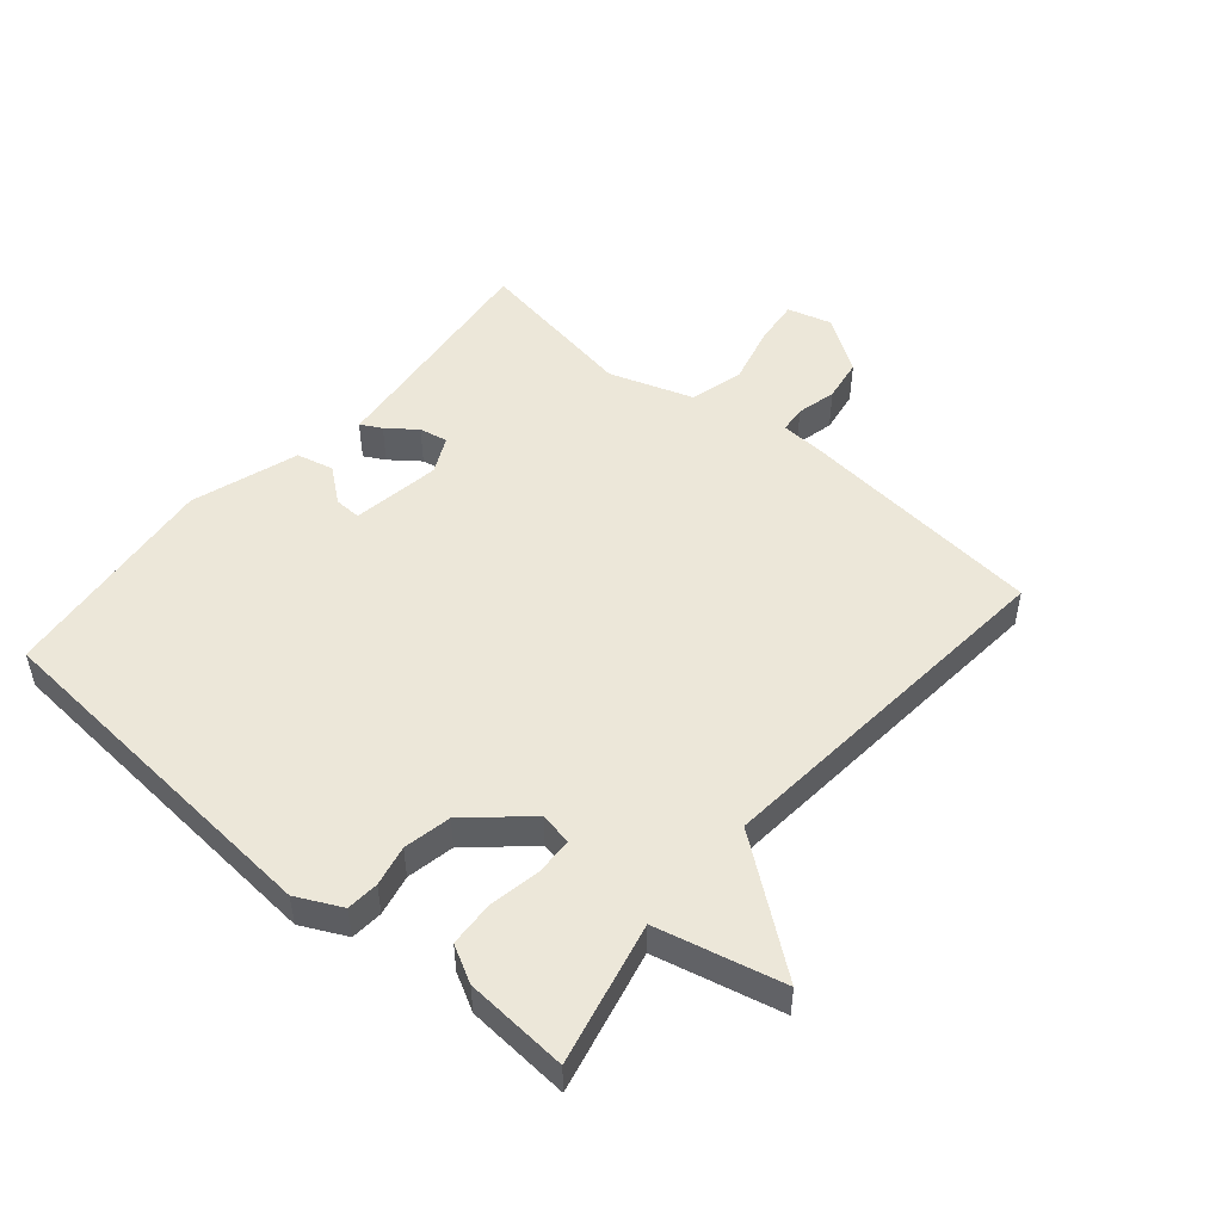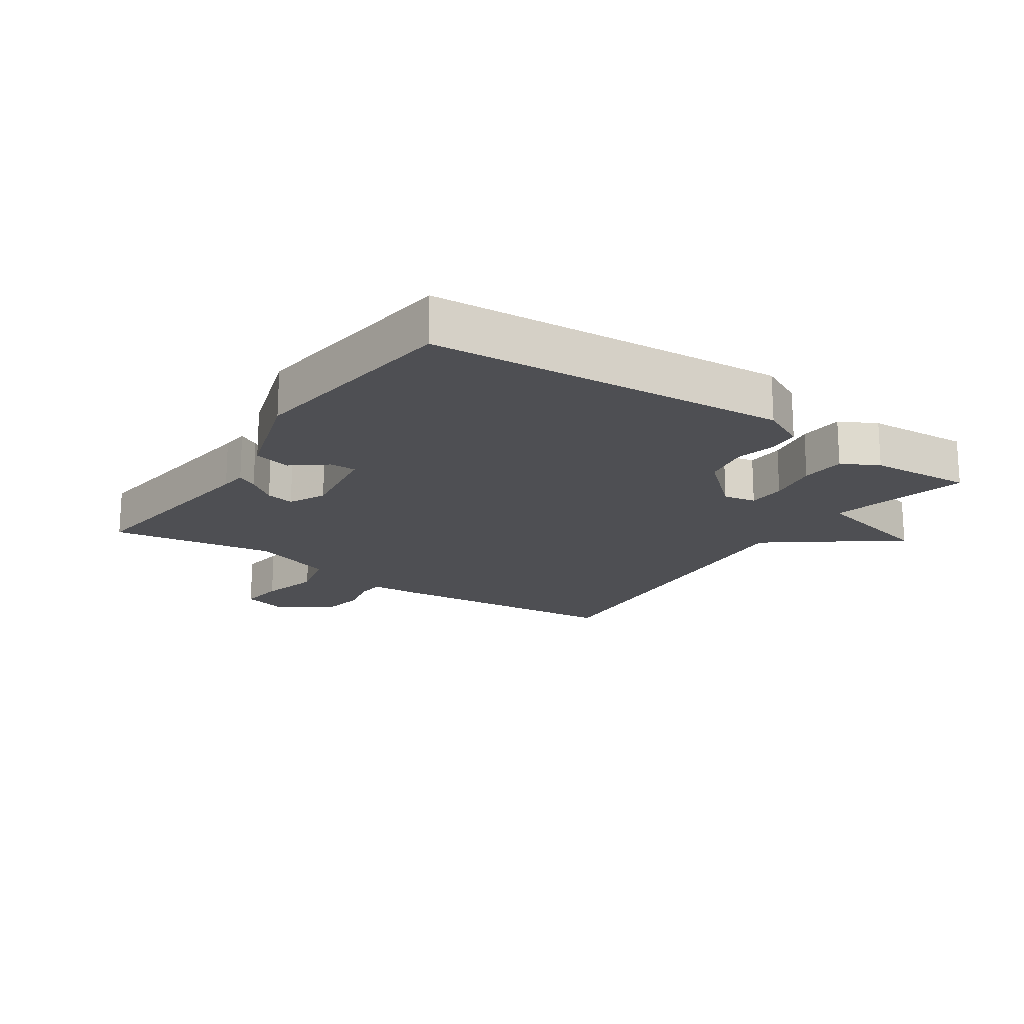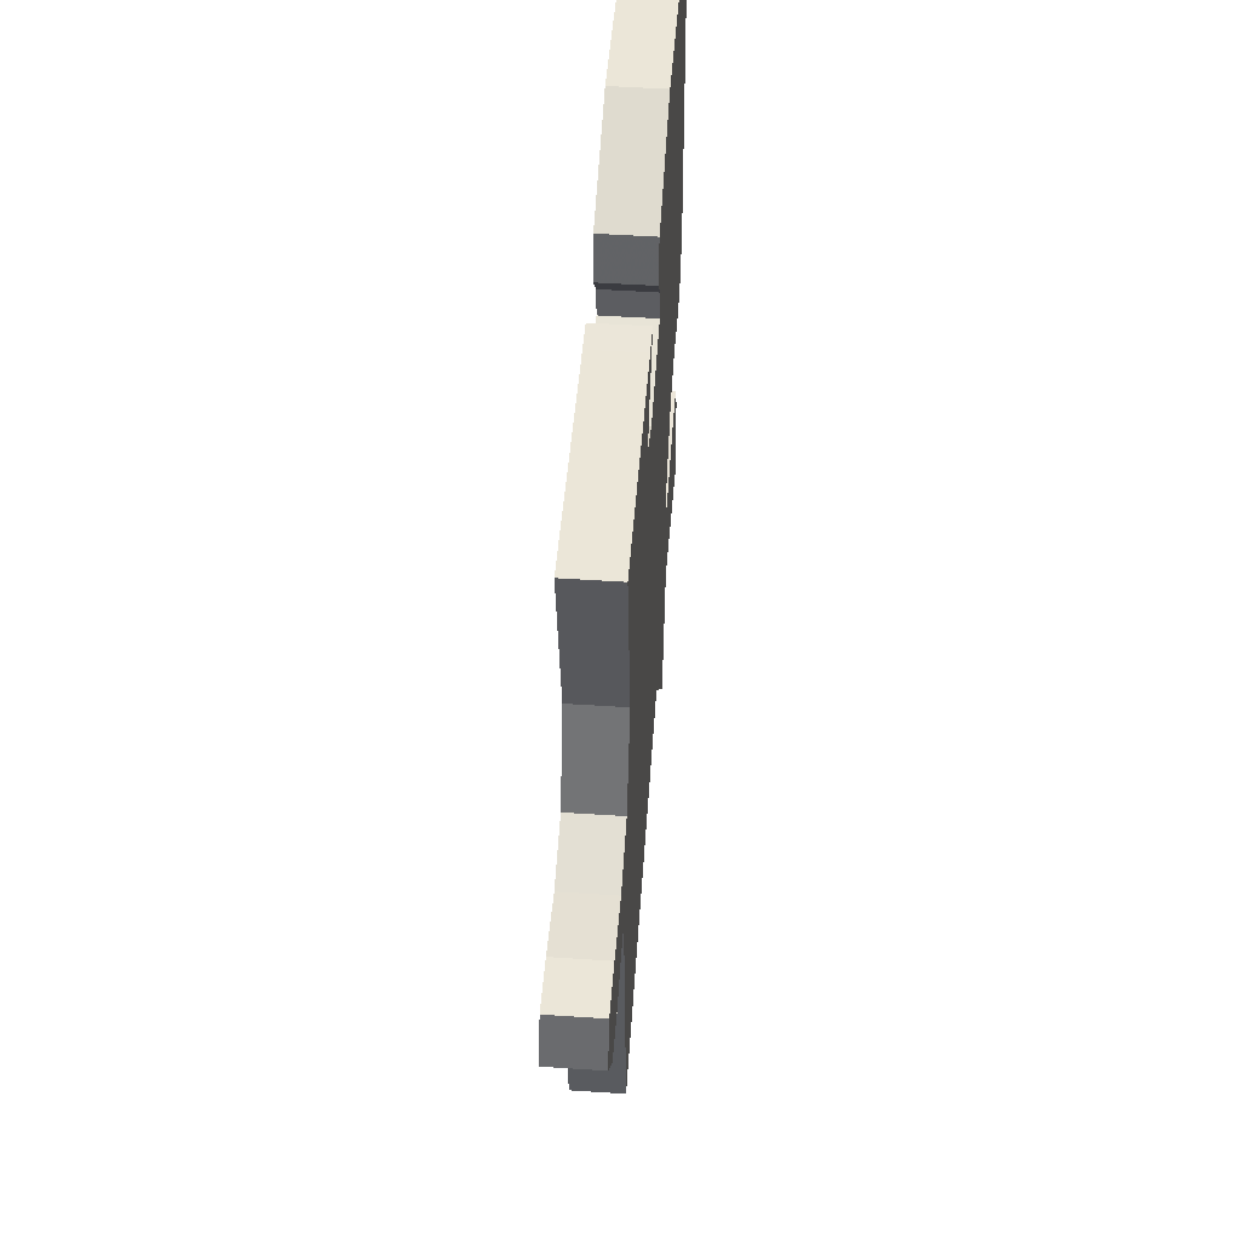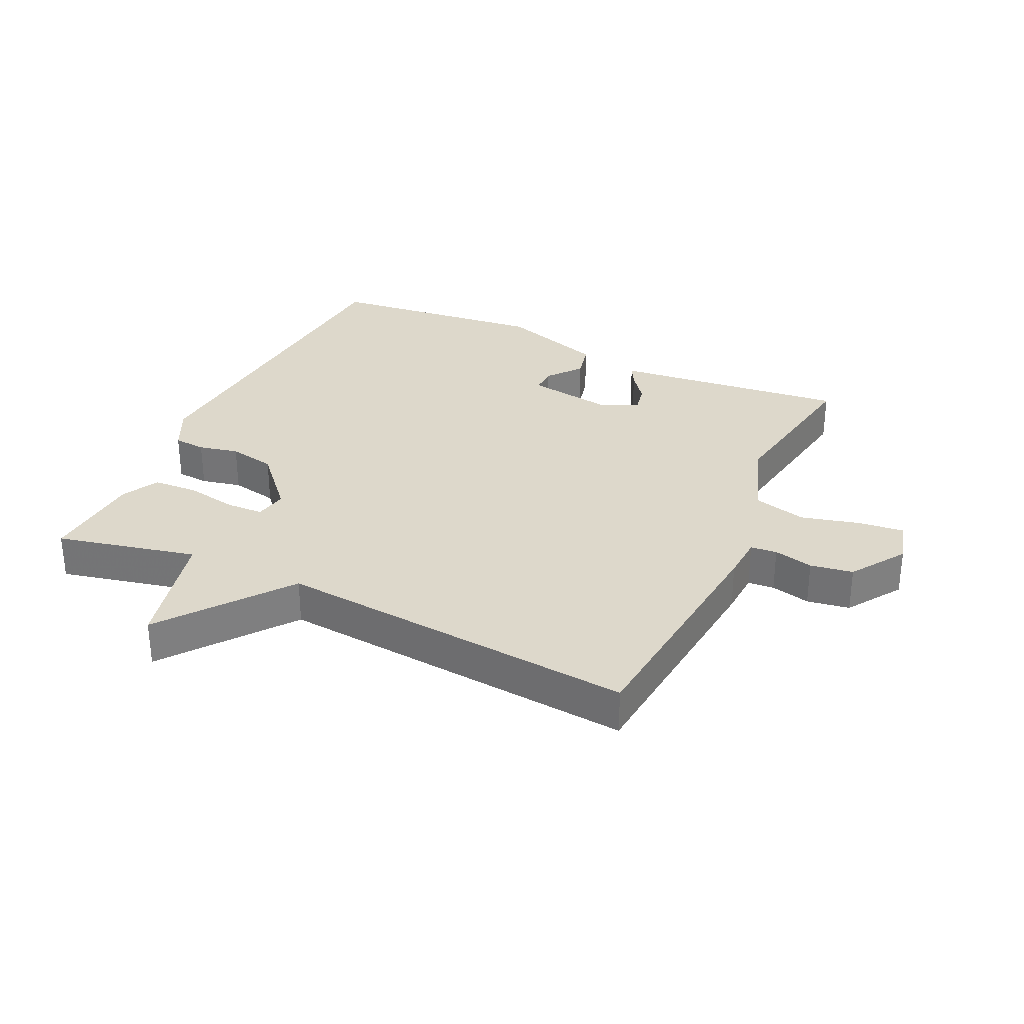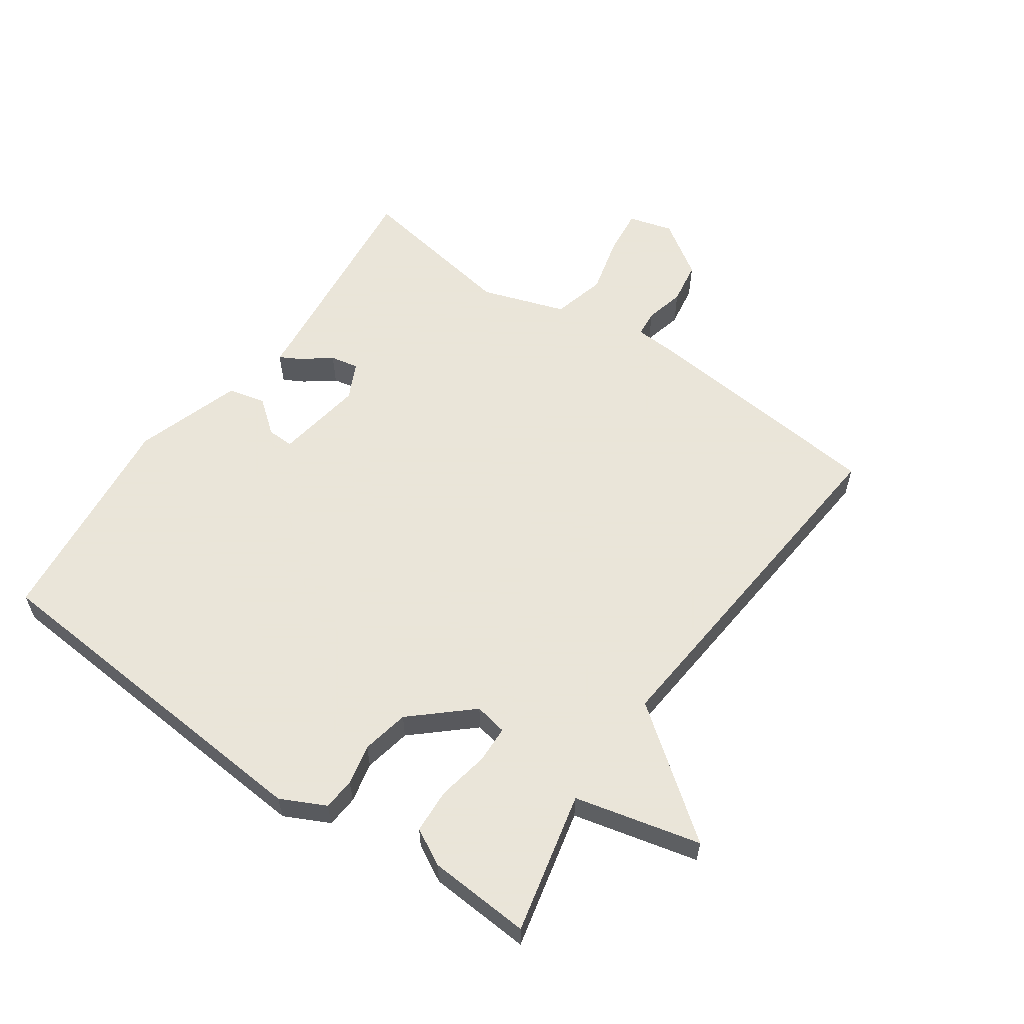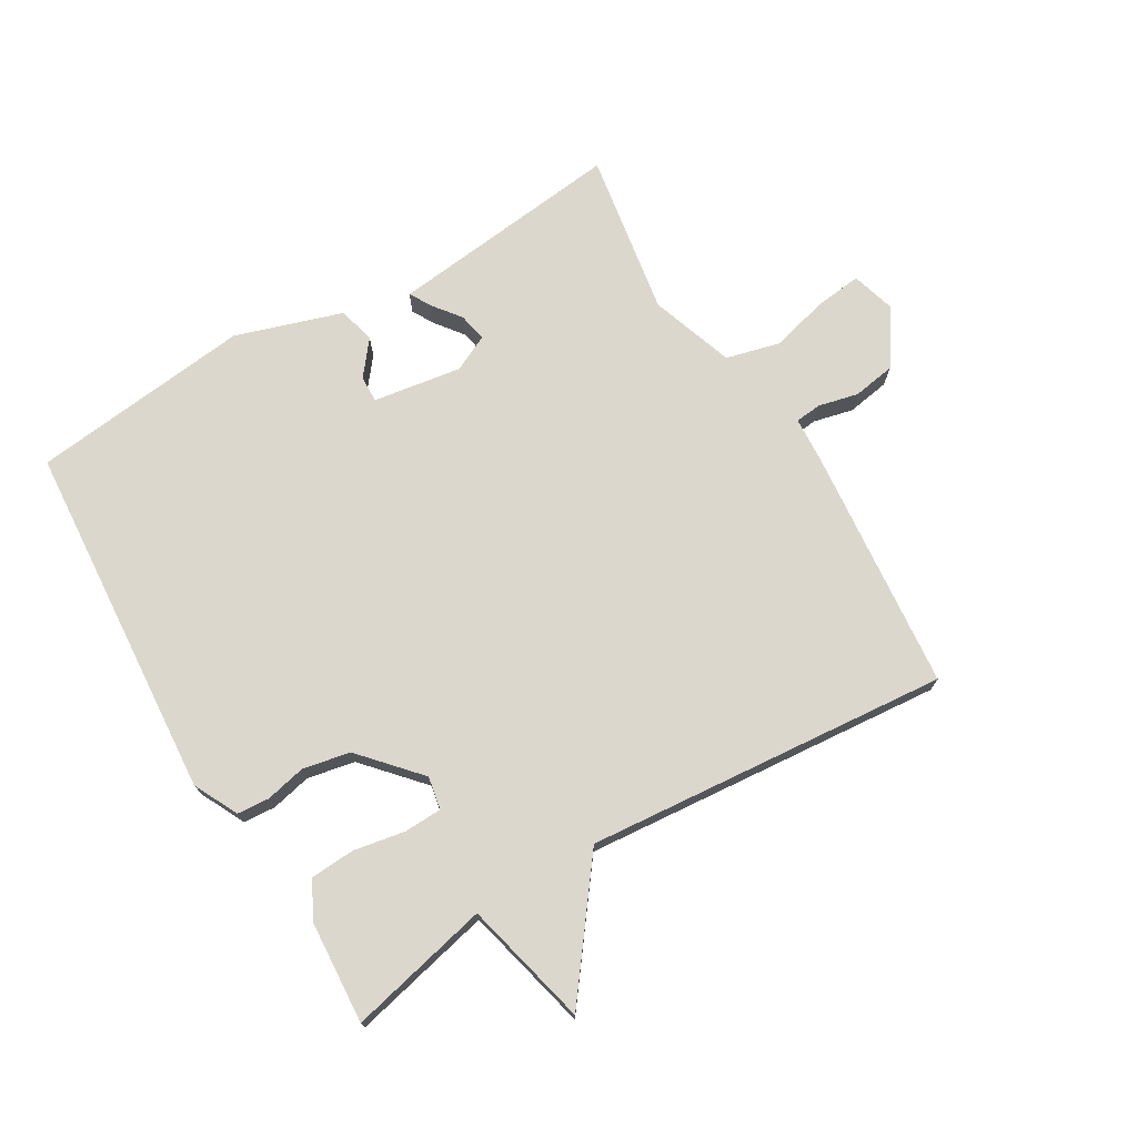
<metadata>
{"format":"obj","ext":"obj","renderer":"f3d","projection":"perspective","resolution":1024,"background":"white","views":[{"elev":50.1,"azim":130.4,"up":"+Y"},{"elev":-18.2,"azim":55.6,"up":"+Y"},{"elev":52.1,"azim":-85.9,"up":"+Z"},{"elev":31.5,"azim":-154.8,"up":"+Y"},{"elev":58.6,"azim":124.9,"up":"+Y"},{"elev":73.2,"azim":149.2,"up":"+Y"}]}
</metadata>
<code>
v 0.5 0.07 0.5
v 0.543 0.07 -0.068
v 0.508 0.07 -0.139
v 0.457 0.07 -0.143
v 0.393 0.07 -0.129
v 0.318 0.07 -0.144
v 0.236 0.07 -0.236
v 0.246 0.07 -0.288
v 0.306 0.07 -0.29
v 0.387 0.07 -0.275
v 0.458 0.07 -0.279
v 0.489 0.07 -0.337
v 0.5 0.07 -0.5
v 0.276 0.07 -0.449
v 0.228 0.07 -0.649
v 0.076 0.07 -0.449
v -0.5 0.07 -0.5
v -0.538 0.07 -0.111
v -0.542 0.07 -0.04
v -0.584 0.07 -0.036
v -0.647 0.07 -0.051
v -0.715 0.07 -0.04
v -0.773 0.07 0.047
v -0.753 0.07 0.117
v -0.681 0.07 0.109
v -0.587 0.07 0.085
v -0.502 0.07 0.107
v -0.457 0.07 0.24
v -0.5 0.07 0.5
v -0.168 0.07 0.463
v -0.126 0.07 0.459
v -0.144 0.07 0.426
v -0.179 0.07 0.38
v -0.188 0.07 0.335
v -0.13 0.07 0.307
v 0.01 0.07 0.329
v 0.009 0.07 0.371
v -0.034 0.07 0.425
v -0.02 0.07 0.484
v 0.149 0.07 0.539
v 0.5 0 0.5
v 0.543 0 -0.068
v 0.508 0 -0.139
v 0.457 0 -0.143
v 0.393 0 -0.129
v 0.318 0 -0.144
v 0.236 0 -0.236
v 0.246 0 -0.288
v 0.306 0 -0.29
v 0.387 0 -0.275
v 0.458 0 -0.279
v 0.489 0 -0.337
v 0.5 0 -0.5
v 0.276 0 -0.449
v 0.228 0 -0.649
v 0.076 0 -0.449
v -0.5 0 -0.5
v -0.538 0 -0.111
v -0.542 0 -0.04
v -0.584 0 -0.036
v -0.647 0 -0.051
v -0.715 0 -0.04
v -0.773 0 0.047
v -0.753 0 0.117
v -0.681 0 0.109
v -0.587 0 0.085
v -0.502 0 0.107
v -0.457 0 0.24
v -0.5 0 0.5
v -0.168 0 0.463
v -0.126 0 0.459
v -0.144 0 0.426
v -0.179 0 0.38
v -0.188 0 0.335
v -0.13 0 0.307
v 0.01 0 0.329
v 0.009 0 0.371
v -0.034 0 0.425
v -0.02 0 0.484
v 0.149 0 0.539
f 2 3 4
f 1 2 4
f 40 1 4
f 39 40 4
f 38 39 4
f 37 38 4
f 36 37 4 5
f 35 36 5 6
f 34 35 6 7
f 30 31 32 33
f 30 33 34
f 29 30 34
f 28 29 34
f 34 7 8
f 28 34 8
f 27 28 8
f 24 25 26
f 23 24 26
f 22 23 26
f 21 22 26
f 20 21 26
f 19 20 26 27
f 19 27 8
f 18 19 8
f 17 18 8
f 16 17 8
f 16 8 9
f 15 16 9
f 14 15 9
f 12 13 14
f 11 12 14
f 10 11 14
f 9 10 14
f 44 43 42
f 44 42 41
f 44 41 80
f 44 80 79
f 44 79 78
f 44 78 77
f 45 44 77 76
f 46 45 76 75
f 47 46 75 74
f 73 72 71 70
f 74 73 70
f 74 70 69
f 74 69 68
f 48 47 74
f 48 74 68
f 48 68 67
f 66 65 64
f 66 64 63
f 66 63 62
f 66 62 61
f 66 61 60
f 67 66 60 59
f 48 67 59
f 48 59 58
f 48 58 57
f 48 57 56
f 49 48 56
f 49 56 55
f 49 55 54
f 54 53 52
f 54 52 51
f 54 51 50
f 54 50 49
f 1 41 42 2
f 2 42 43 3
f 3 43 44 4
f 4 44 45 5
f 5 45 46 6
f 6 46 47 7
f 7 47 48 8
f 8 48 49 9
f 9 49 50 10
f 10 50 51 11
f 11 51 52 12
f 12 52 53 13
f 13 53 54 14
f 14 54 55 15
f 15 55 56 16
f 16 56 57 17
f 17 57 58 18
f 18 58 59 19
f 19 59 60 20
f 20 60 61 21
f 21 61 62 22
f 22 62 63 23
f 23 63 64 24
f 24 64 65 25
f 25 65 66 26
f 26 66 67 27
f 27 67 68 28
f 28 68 69 29
f 29 69 70 30
f 30 70 71 31
f 31 71 72 32
f 32 72 73 33
f 33 73 74 34
f 34 74 75 35
f 35 75 76 36
f 36 76 77 37
f 37 77 78 38
f 38 78 79 39
f 39 79 80 40
f 40 80 41 1

</code>
